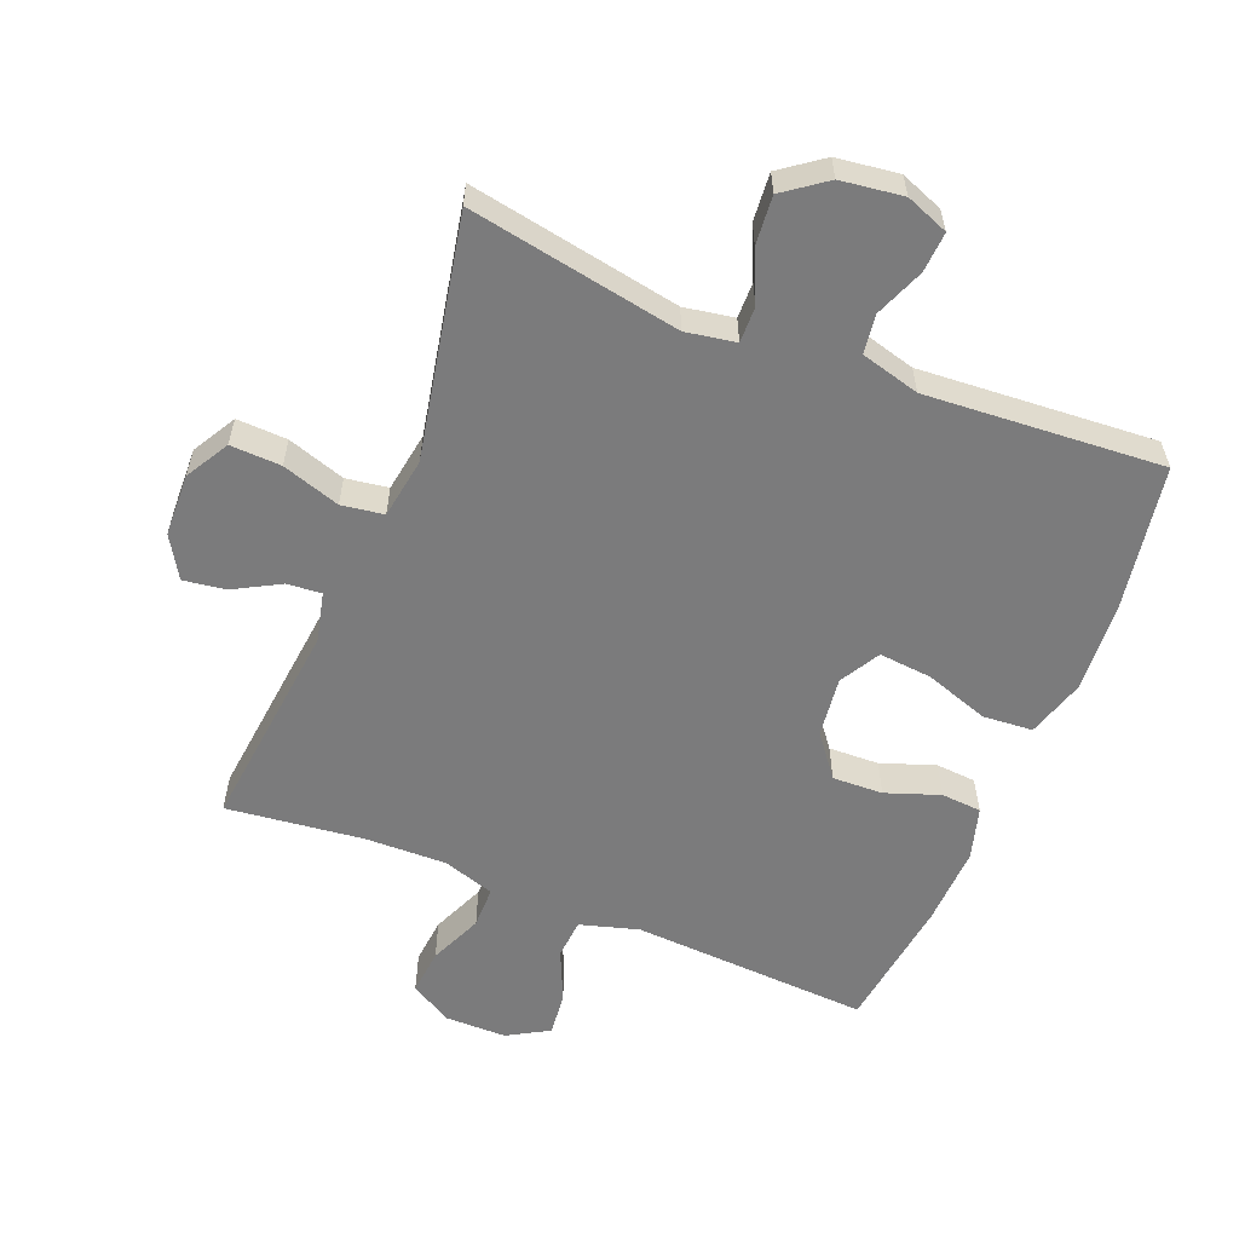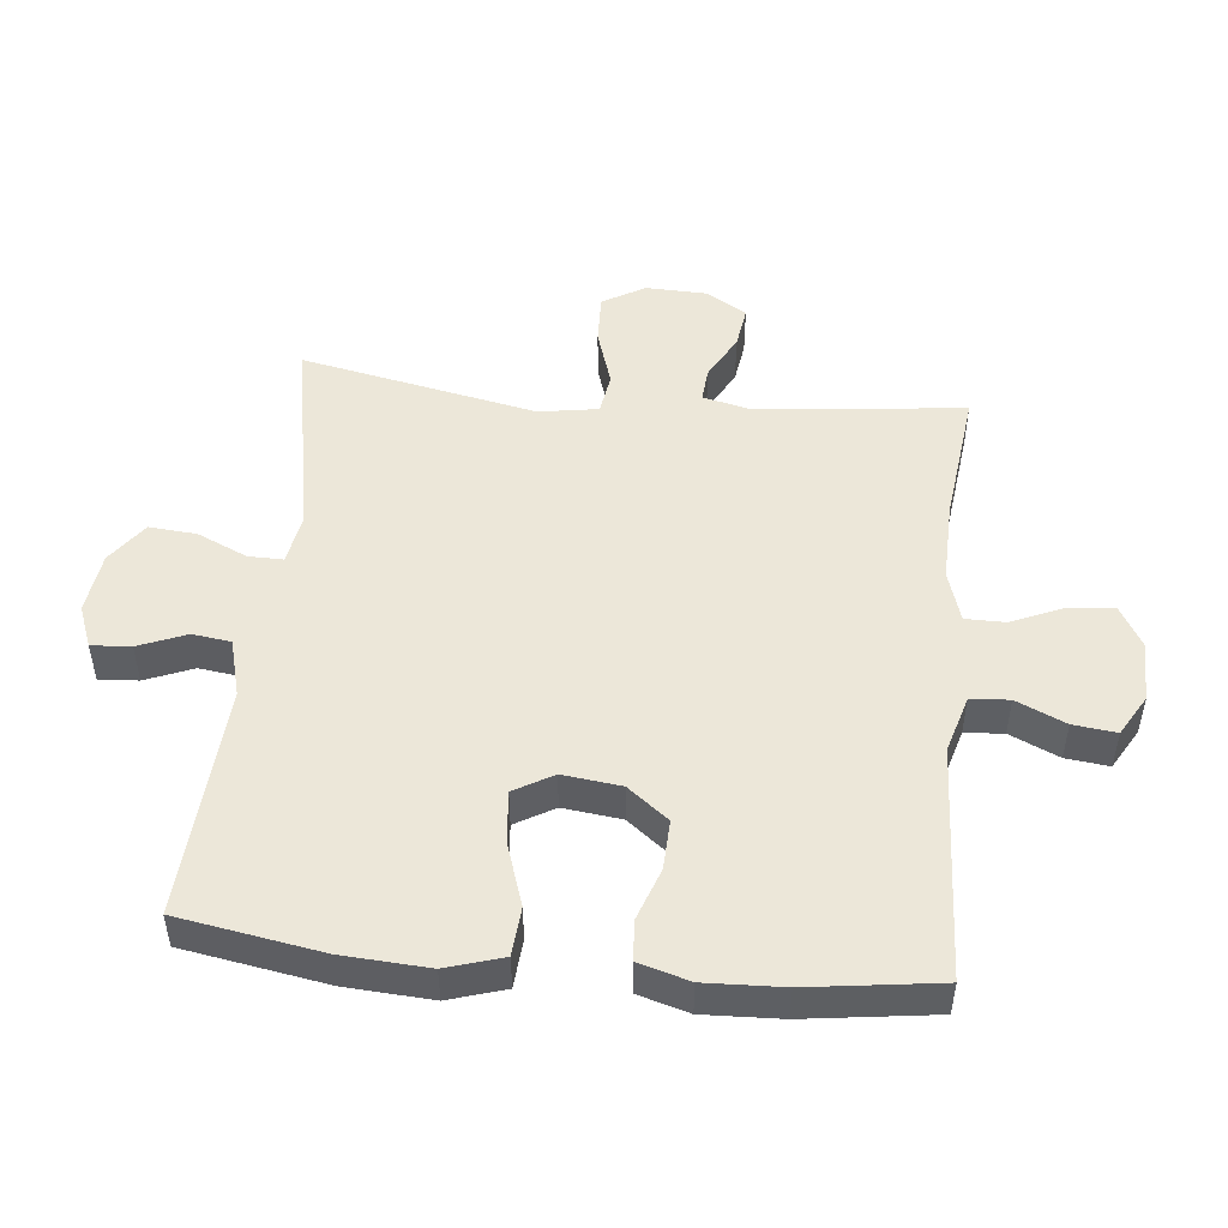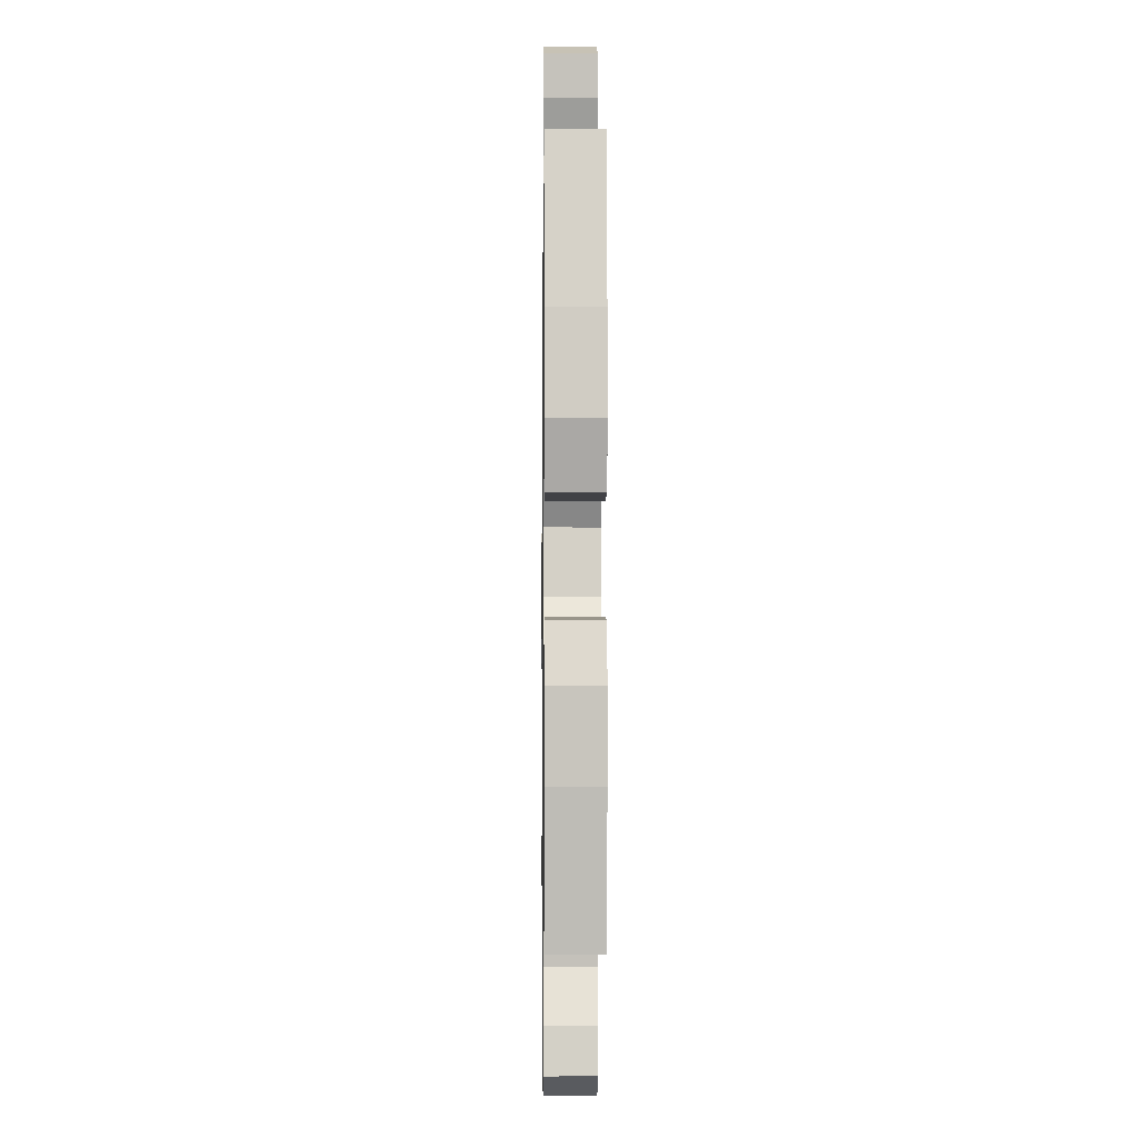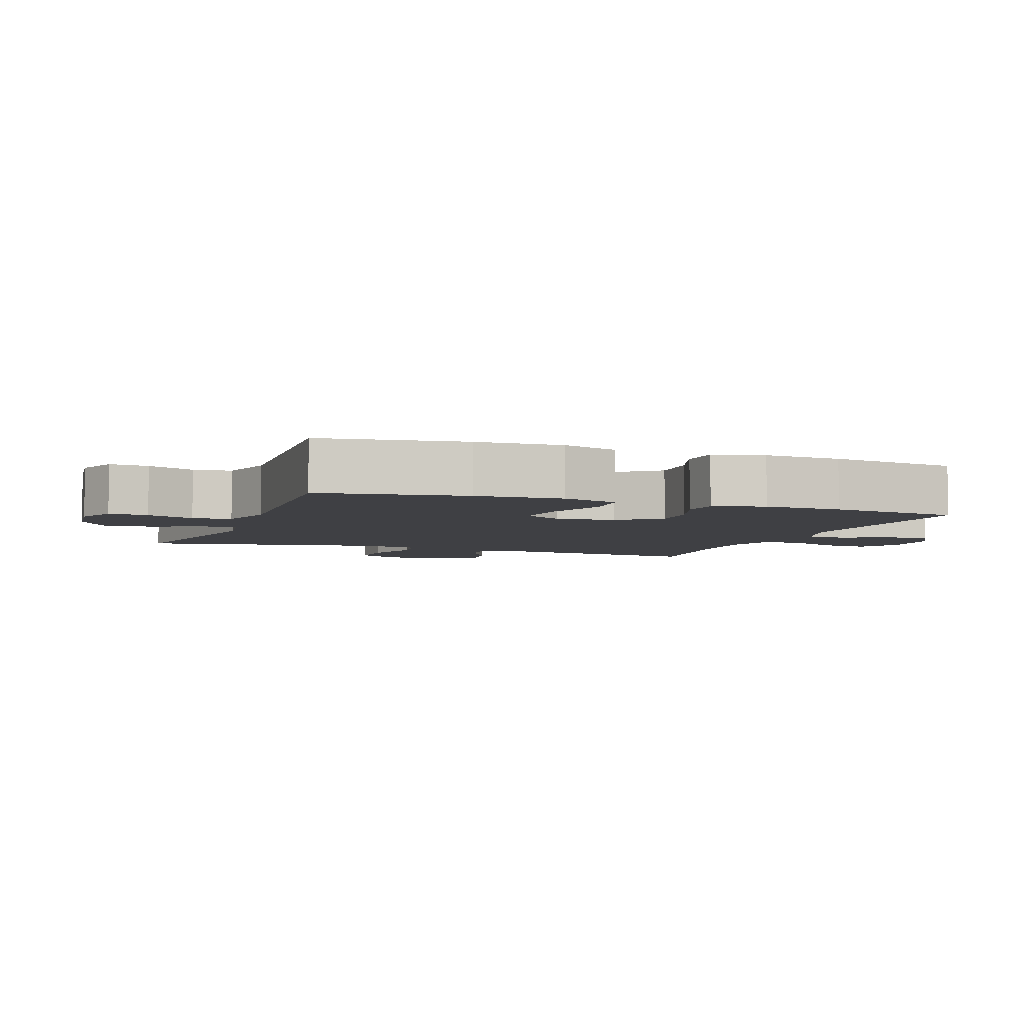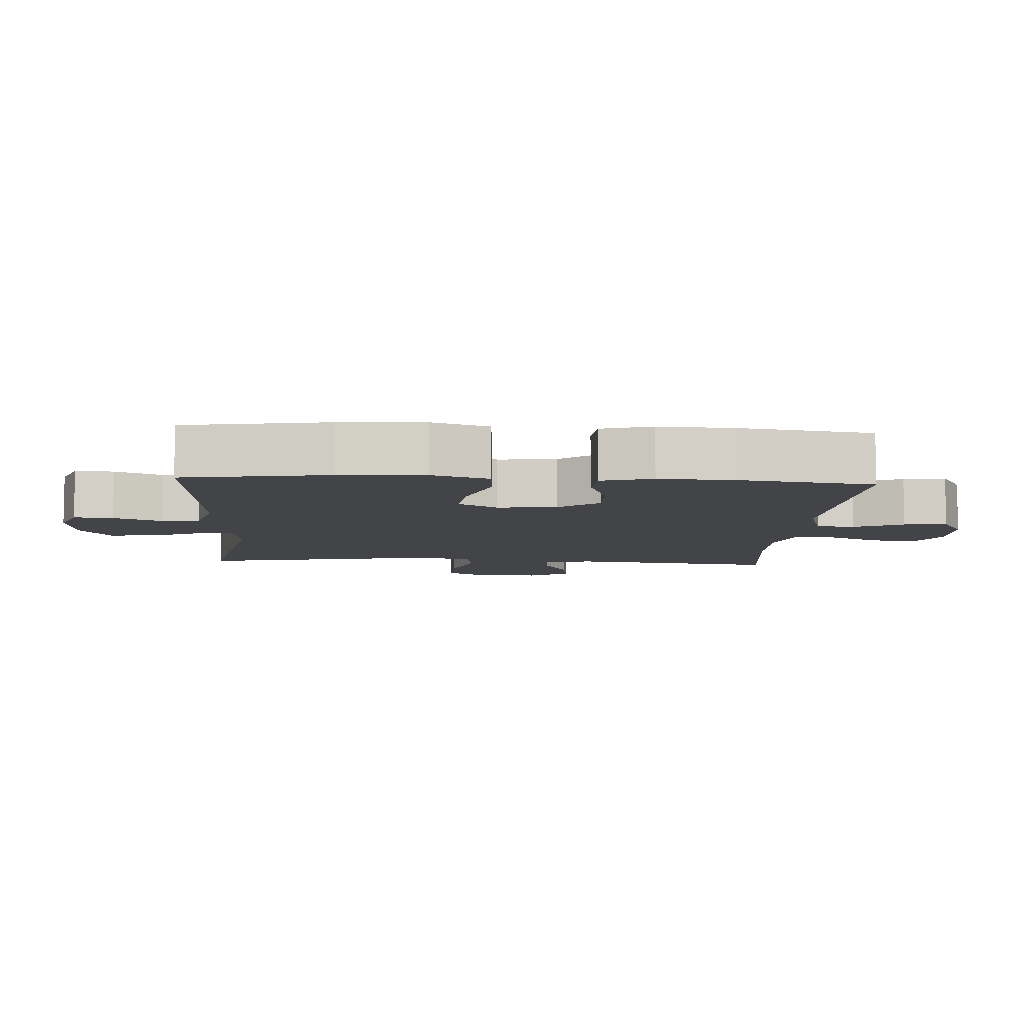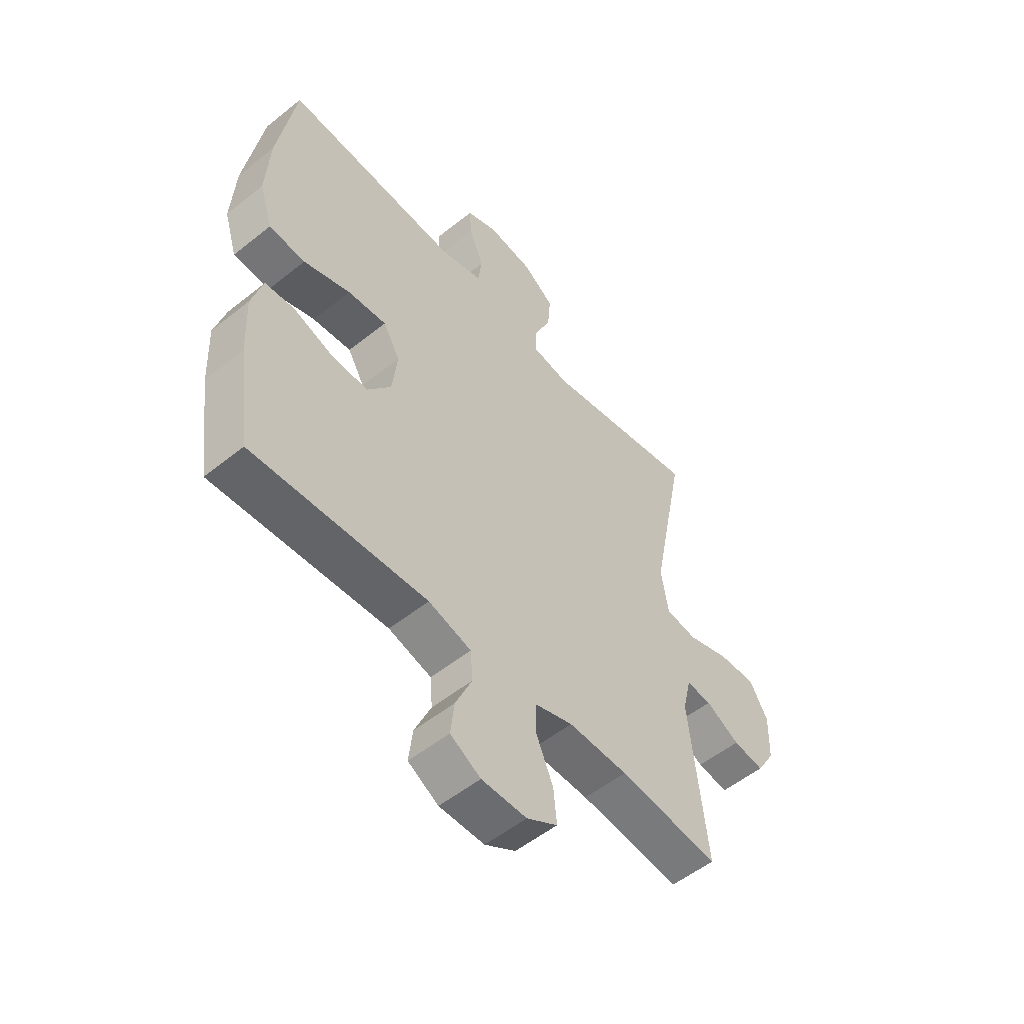
<metadata>
{"format":"obj","ext":"obj","renderer":"f3d","projection":"perspective","resolution":1024,"background":"white","views":[{"elev":-58.4,"azim":-21.9,"up":"+Y"},{"elev":50.0,"azim":95.8,"up":"+Y"},{"elev":-2.2,"azim":89.2,"up":"+Z"},{"elev":-5.0,"azim":69.4,"up":"+Y"},{"elev":-8.0,"azim":86.3,"up":"+Y"},{"elev":-53.5,"azim":130.6,"up":"+Z"}]}
</metadata>
<code>
o path2264_path2264.001
v 0.5455 0.0375 -0.2898
v 0.5505 0.0375 -0.1687
v 0.5278 0.0375 -0.08951
v 0.4665 0.0375 -0.08503
v 0.3848 0.0375 -0.114
v 0.3082 0.0375 -0.1168
v 0.2592 0.0375 -0.0534
v 0.2483 0.0375 0.03771
v 0.2832 0.0375 0.09838
v 0.3639 0.0375 0.09073
v 0.4606 0.0375 0.05806
v 0.5361 0.0375 0.06395
v 0.5632 0.0375 0.152
v 0.5552 0.0375 0.286
v 0.518 0.0375 0.5095
v 0.1583 0.0375 0.4847
v 0.06879 0.0375 0.5087
v 0.06089 0.0375 0.5683
v 0.09088 0.0375 0.6427
v 0.09503 0.0375 0.7039
v 0.03025 0.0375 0.729
v -0.06411 0.0375 0.7163
v -0.1281 0.0375 0.6695
v -0.1219 0.0375 0.5961
v -0.08745 0.0375 0.5189
v -0.08665 0.0375 0.4644
v -0.1626 0.0375 0.4513
v -0.4839 0.0375 0.5095
v -0.4118 0.0375 0.1446
v -0.4265 0.0375 0.05292
v -0.4905 0.0375 0.04326
v -0.5786 0.0375 0.07184
v -0.6558 0.0375 0.07476
v -0.6935 0.0375 0.00891
v -0.6907 0.0375 -0.08574
v -0.6529 0.0375 -0.1484
v -0.5885 0.0375 -0.1391
v -0.5184 0.0375 -0.1006
v -0.4661 0.0375 -0.09643
v -0.4485 0.0375 -0.1707
v -0.4839 0.0375 -0.4922
v -0.2763 0.0375 -0.4677
v -0.1529 0.0375 -0.4648
v -0.07417 0.0375 -0.4896
v -0.07404 0.0375 -0.5523
v -0.1089 0.0375 -0.6326
v -0.1157 0.0375 -0.7026
v -0.05219 0.0375 -0.7392
v 0.04146 0.0375 -0.7388
v 0.1043 0.0375 -0.7025
v 0.09649 0.0375 -0.6353
v 0.0623 0.0375 -0.5589
v 0.06707 0.0375 -0.4985
v 0.1557 0.0375 -0.4729
v 0.518 0.0375 -0.4922
v 0.5455 -0.0375 -0.2898
v 0.5505 -0.0375 -0.1687
v 0.5278 -0.0375 -0.08951
v 0.4665 -0.0375 -0.08503
v 0.3848 -0.0375 -0.114
v 0.3082 -0.0375 -0.1168
v 0.2592 -0.0375 -0.0534
v 0.2483 -0.0375 0.03771
v 0.2832 -0.0375 0.09838
v 0.3639 -0.0375 0.09073
v 0.4606 -0.0375 0.05806
v 0.5361 -0.0375 0.06395
v 0.5632 -0.0375 0.152
v 0.5552 -0.0375 0.286
v 0.518 -0.0375 0.5095
v 0.1583 -0.0375 0.4847
v 0.06879 -0.0375 0.5087
v 0.06089 -0.0375 0.5683
v 0.09088 -0.0375 0.6427
v 0.09503 -0.0375 0.7039
v 0.03025 -0.0375 0.729
v -0.06411 -0.0375 0.7163
v -0.1281 -0.0375 0.6695
v -0.1219 -0.0375 0.5961
v -0.08745 -0.0375 0.5189
v -0.08665 -0.0375 0.4644
v -0.1626 -0.0375 0.4513
v -0.4839 -0.0375 0.5095
v -0.4118 -0.0375 0.1446
v -0.4265 -0.0375 0.05292
v -0.4905 -0.0375 0.04326
v -0.5786 -0.0375 0.07184
v -0.6558 -0.0375 0.07476
v -0.6935 -0.0375 0.00891
v -0.6907 -0.0375 -0.08574
v -0.6529 -0.0375 -0.1484
v -0.5885 -0.0375 -0.1391
v -0.5184 -0.0375 -0.1006
v -0.4661 -0.0375 -0.09643
v -0.4485 -0.0375 -0.1707
v -0.4839 -0.0375 -0.4922
v -0.2763 -0.0375 -0.4677
v -0.1529 -0.0375 -0.4648
v -0.07417 -0.0375 -0.4896
v -0.07404 -0.0375 -0.5523
v -0.1089 -0.0375 -0.6326
v -0.1157 -0.0375 -0.7026
v -0.05219 -0.0375 -0.7392
v 0.04146 -0.0375 -0.7388
v 0.1043 -0.0375 -0.7025
v 0.09649 -0.0375 -0.6353
v 0.0623 -0.0375 -0.5589
v 0.06707 -0.0375 -0.4985
v 0.1557 -0.0375 -0.4729
v 0.518 -0.0375 -0.4922
v -0.1157 0.0375 -0.7026
v -0.1157 0.0375 -0.7026
v -0.05219 0.0375 -0.7392
v 0.04146 0.0375 -0.7388
v 0.1043 0.0375 -0.7025
v 0.1043 0.0375 -0.7025
v -0.1089 0.0375 -0.6326
v 0.09649 0.0375 -0.6353
v 0.0623 0.0375 -0.5589
v -0.07404 0.0375 -0.5523
v 0.06707 0.0375 -0.4985
v 0.06707 0.0375 -0.4985
v -0.07417 0.0375 -0.4896
v -0.07417 0.0375 -0.4896
v 0.1557 0.0375 -0.4729
v -0.1529 0.0375 -0.4648
v -0.4839 0.0375 -0.4922
v -0.4839 0.0375 -0.4922
v -0.2763 0.0375 -0.4677
v 0.518 0.0375 -0.4922
v 0.518 0.0375 -0.4922
v 0.5455 0.0375 -0.2898
v -0.4485 0.0375 -0.1707
v 0.5505 0.0375 -0.1687
v -0.4661 0.0375 -0.09643
v -0.4661 0.0375 -0.09643
v 0.3848 0.0375 -0.114
v 0.3082 0.0375 -0.1168
v 0.5278 0.0375 -0.08951
v 0.5278 0.0375 -0.08951
v -0.6907 0.0375 -0.08574
v -0.6529 0.0375 -0.1484
v -0.6529 0.0375 -0.1484
v -0.5885 0.0375 -0.1391
v -0.5184 0.0375 -0.1006
v 0.2592 0.0375 -0.0534
v 0.4665 0.0375 -0.08503
v -0.6935 0.0375 0.00891
v 0.2483 0.0375 0.03771
v -0.6558 0.0375 0.07476
v -0.6558 0.0375 0.07476
v 0.2832 0.0375 0.09838
v 0.2832 0.0375 0.09838
v -0.5786 0.0375 0.07184
v -0.4905 0.0375 0.04326
v -0.4265 0.0375 0.05292
v -0.4265 0.0375 0.05292
v -0.4118 0.0375 0.1446
v 0.3639 0.0375 0.09073
v 0.4606 0.0375 0.05806
v 0.5361 0.0375 0.06395
v 0.5361 0.0375 0.06395
v 0.5632 0.0375 0.152
v 0.5552 0.0375 0.286
v -0.4839 0.0375 0.5095
v -0.4839 0.0375 0.5095
v -0.1626 0.0375 0.4513
v -0.08665 0.0375 0.4644
v -0.08665 0.0375 0.4644
v -0.08745 0.0375 0.5189
v 0.518 0.0375 0.5095
v 0.518 0.0375 0.5095
v 0.1583 0.0375 0.4847
v 0.06879 0.0375 0.5087
v 0.06879 0.0375 0.5087
v 0.06089 0.0375 0.5683
v -0.1219 0.0375 0.5961
v 0.09088 0.0375 0.6427
v -0.1281 0.0375 0.6695
v 0.09503 0.0375 0.7039
v 0.09503 0.0375 0.7039
v -0.06411 0.0375 0.7163
v 0.03025 0.0375 0.729
v -0.1157 -0.0375 -0.7026
v -0.1157 -0.0375 -0.7026
v -0.05219 -0.0375 -0.7392
v 0.04146 -0.0375 -0.7388
v 0.1043 -0.0375 -0.7025
v 0.1043 -0.0375 -0.7025
v -0.1089 -0.0375 -0.6326
v 0.09649 -0.0375 -0.6353
v 0.0623 -0.0375 -0.5589
v -0.07404 -0.0375 -0.5523
v 0.06707 -0.0375 -0.4985
v 0.06707 -0.0375 -0.4985
v -0.07417 -0.0375 -0.4896
v -0.07417 -0.0375 -0.4896
v 0.1557 -0.0375 -0.4729
v -0.1529 -0.0375 -0.4648
v -0.4839 -0.0375 -0.4922
v -0.4839 -0.0375 -0.4922
v -0.2763 -0.0375 -0.4677
v 0.518 -0.0375 -0.4922
v 0.518 -0.0375 -0.4922
v 0.5455 -0.0375 -0.2898
v -0.4485 -0.0375 -0.1707
v 0.5505 -0.0375 -0.1687
v -0.4661 -0.0375 -0.09643
v -0.4661 -0.0375 -0.09643
v 0.3848 -0.0375 -0.114
v 0.3082 -0.0375 -0.1168
v 0.5278 -0.0375 -0.08951
v 0.5278 -0.0375 -0.08951
v -0.6907 -0.0375 -0.08574
v -0.6529 -0.0375 -0.1484
v -0.6529 -0.0375 -0.1484
v -0.5885 -0.0375 -0.1391
v -0.5184 -0.0375 -0.1006
v 0.2592 -0.0375 -0.0534
v 0.4665 -0.0375 -0.08503
v -0.6935 -0.0375 0.00891
v 0.2483 -0.0375 0.03771
v -0.6558 -0.0375 0.07476
v -0.6558 -0.0375 0.07476
v 0.2832 -0.0375 0.09838
v 0.2832 -0.0375 0.09838
v -0.5786 -0.0375 0.07184
v -0.4905 -0.0375 0.04326
v -0.4265 -0.0375 0.05292
v -0.4265 -0.0375 0.05292
v -0.4118 -0.0375 0.1446
v 0.3639 -0.0375 0.09073
v 0.4606 -0.0375 0.05806
v 0.5361 -0.0375 0.06395
v 0.5361 -0.0375 0.06395
v 0.5632 -0.0375 0.152
v 0.5552 -0.0375 0.286
v -0.4839 -0.0375 0.5095
v -0.4839 -0.0375 0.5095
v -0.1626 -0.0375 0.4513
v -0.08665 -0.0375 0.4644
v -0.08665 -0.0375 0.4644
v -0.08745 -0.0375 0.5189
v 0.518 -0.0375 0.5095
v 0.518 -0.0375 0.5095
v 0.1583 -0.0375 0.4847
v 0.06879 -0.0375 0.5087
v 0.06879 -0.0375 0.5087
v 0.06089 -0.0375 0.5683
v -0.1219 -0.0375 0.5961
v 0.09088 -0.0375 0.6427
v -0.1281 -0.0375 0.6695
v 0.09503 -0.0375 0.7039
v 0.09503 -0.0375 0.7039
v -0.06411 -0.0375 0.7163
v 0.03025 -0.0375 0.729
f 193 190 192
f 246 225 237
f 233 236 232
f 222 240 231
f 221 227 223
f 211 219 198
f 229 228 208
f 222 229 219
f 231 240 238
f 212 220 207
f 243 249 250
f 214 218 221
f 192 190 191
f 256 255 251
f 207 210 205
f 247 241 246
f 198 219 194
f 205 211 198
f 236 237 232
f 251 255 249
f 240 222 241
f 241 247 243
f 250 249 255
f 191 186 187
f 210 207 220
f 208 228 218
f 190 186 191
f 219 206 199
f 217 214 215
f 191 187 188
f 227 218 228
f 219 196 194
f 249 243 247
f 221 218 227
f 244 246 237
f 232 237 225
f 246 241 225
f 205 210 211
f 206 229 208
f 194 193 192
f 218 214 217
f 186 190 184
f 253 256 251
f 234 236 233
f 252 250 255
f 222 231 229
f 202 206 200
f 219 229 206
f 199 206 202
f 194 196 193
f 219 199 196
f 225 241 222
f 205 198 203
f 112 48 103 185
f 48 49 104 103
f 49 116 189 104
f 46 47 102 101
f 50 51 106 105
f 51 52 107 106
f 45 46 101 100
f 52 122 195 107
f 124 45 100 197
f 53 54 109 108
f 43 44 99 98
f 128 42 97 201
f 54 131 204 109
f 42 43 98 97
f 55 1 56 110
f 40 41 96 95
f 1 2 57 56
f 136 40 95 209
f 5 6 61 60
f 2 140 213 57
f 35 143 216 90
f 36 37 92 91
f 37 38 93 92
f 6 7 62 61
f 4 5 60 59
f 3 4 59 58
f 38 39 94 93
f 34 35 90 89
f 7 8 63 62
f 151 34 89 224
f 8 153 226 63
f 32 33 88 87
f 31 32 87 86
f 157 31 86 230
f 29 30 85 84
f 10 11 66 65
f 11 162 235 66
f 12 13 68 67
f 9 10 65 64
f 13 14 69 68
f 166 29 84 239
f 27 28 83 82
f 169 27 82 242
f 25 26 81 80
f 172 16 71 245
f 14 15 70 69
f 16 175 248 71
f 17 18 73 72
f 24 25 80 79
f 18 19 74 73
f 23 24 79 78
f 19 181 254 74
f 22 23 78 77
f 21 22 77 76
f 20 21 76 75
f 120 119 117
f 173 164 152
f 160 159 163
f 149 158 167
f 148 150 154
f 138 125 146
f 156 135 155
f 149 146 156
f 158 165 167
f 139 134 147
f 170 177 176
f 141 148 145
f 119 118 117
f 183 178 182
f 134 132 137
f 174 173 168
f 125 121 146
f 132 125 138
f 163 159 164
f 178 176 182
f 167 168 149
f 168 170 174
f 177 182 176
f 118 114 113
f 137 147 134
f 135 145 155
f 117 118 113
f 146 126 133
f 144 142 141
f 118 115 114
f 154 155 145
f 146 121 123
f 176 174 170
f 148 154 145
f 171 164 173
f 159 152 164
f 173 152 168
f 132 138 137
f 133 135 156
f 121 119 120
f 145 144 141
f 113 111 117
f 180 178 183
f 161 160 163
f 179 182 177
f 149 156 158
f 129 127 133
f 146 133 156
f 126 129 133
f 121 120 123
f 146 123 126
f 152 149 168
f 132 130 125

</code>
